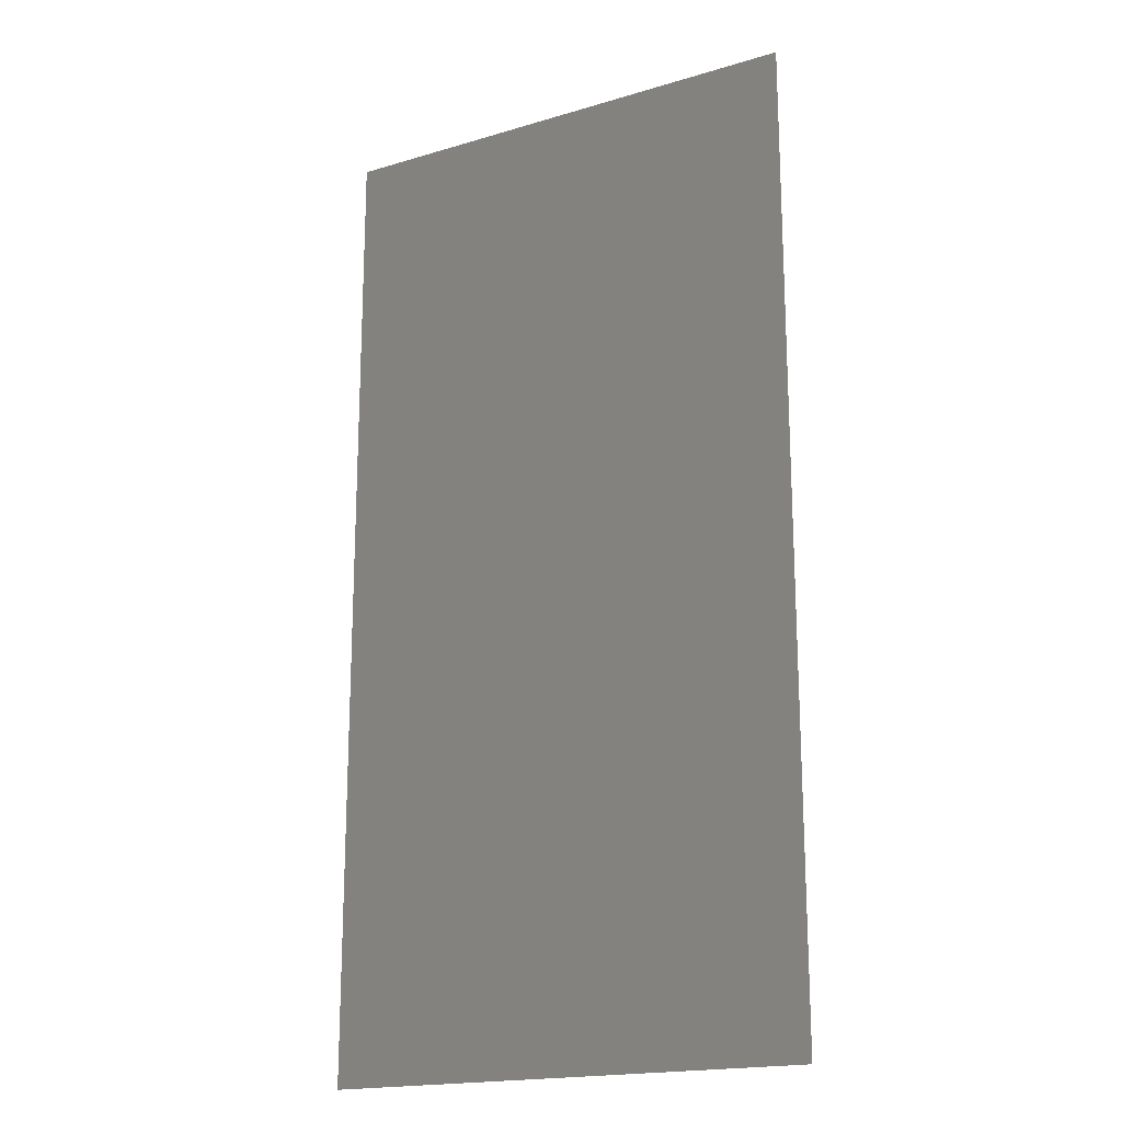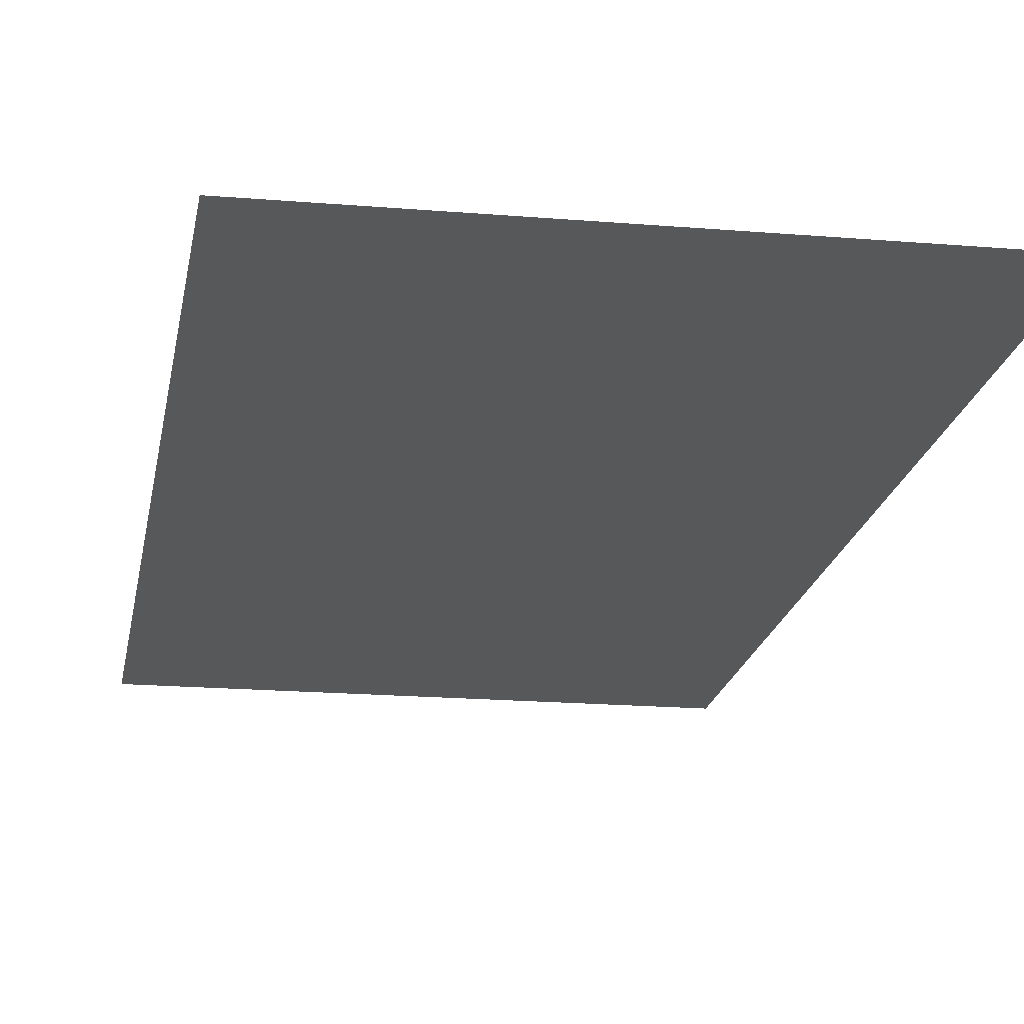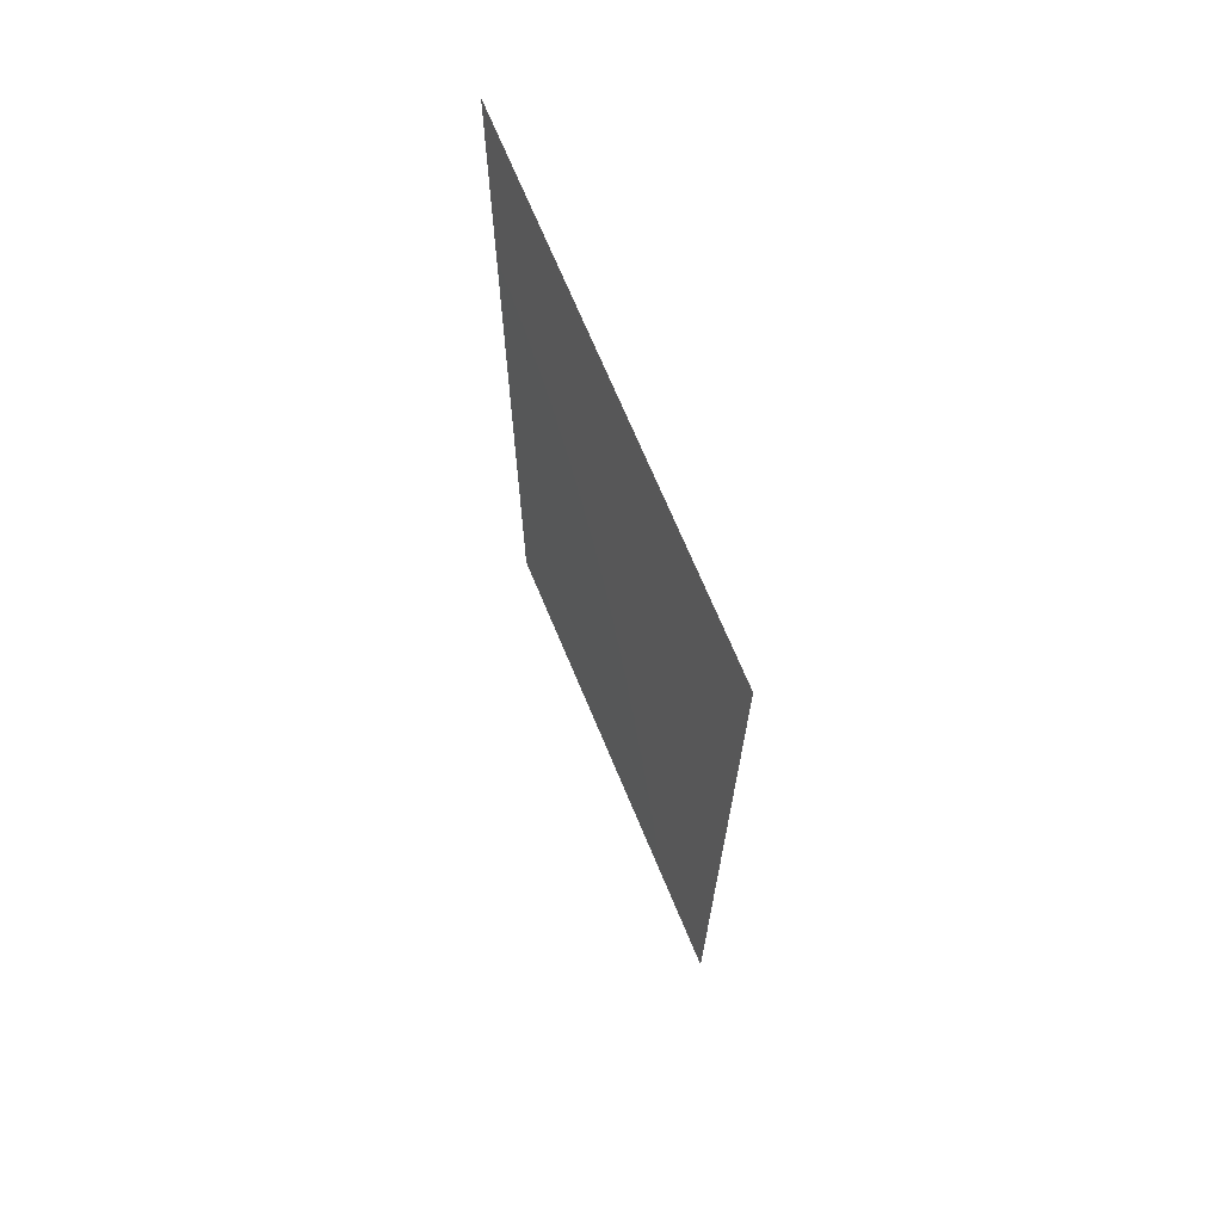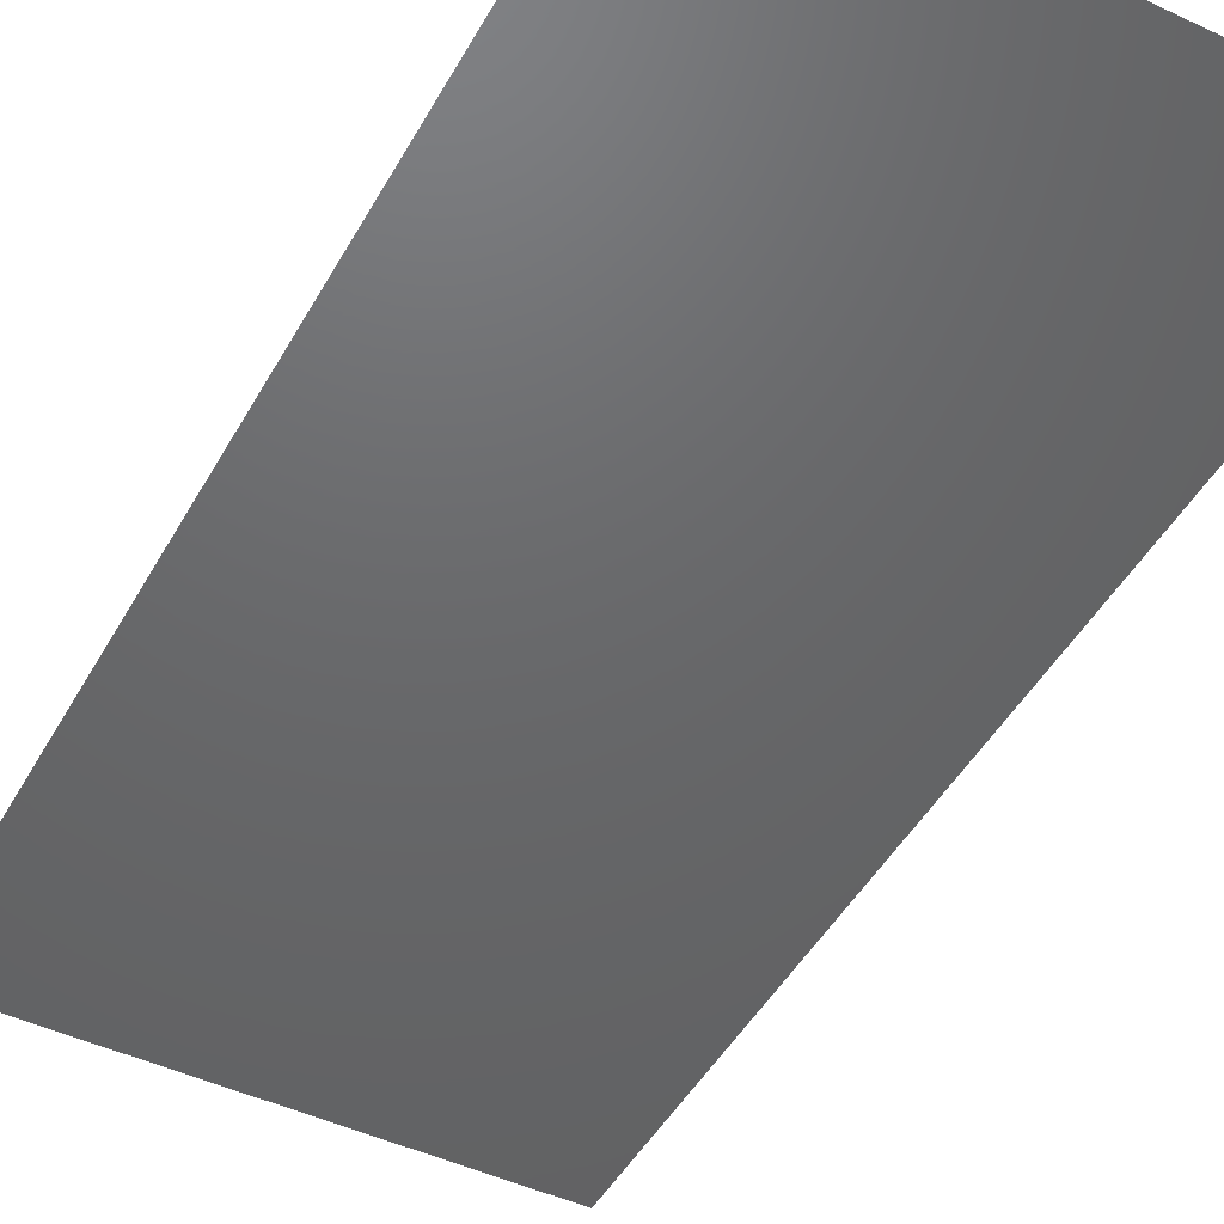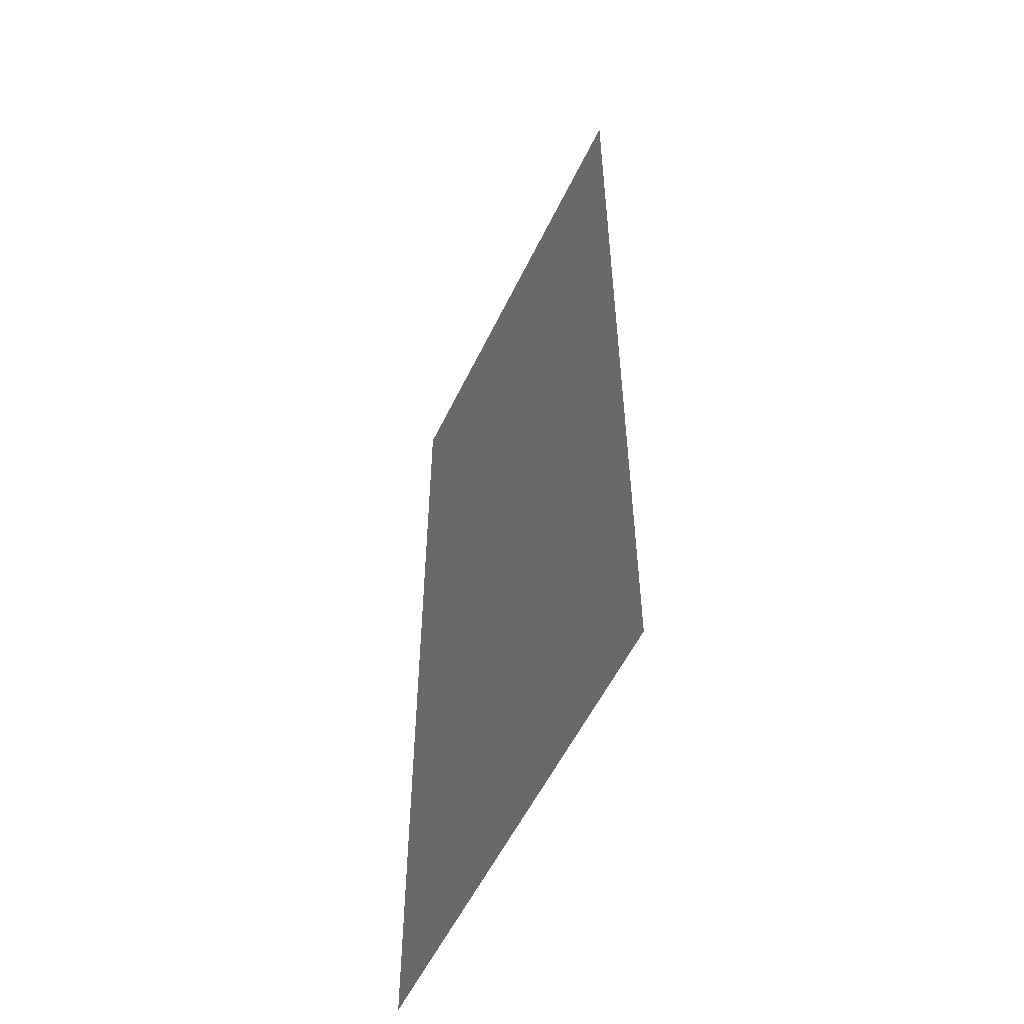
<metadata>
{"format":"stl","ext":"stl","renderer":"f3d","projection":"perspective","resolution":1024,"background":"white","views":[{"elev":-18.6,"azim":-150.2,"up":"+Z"},{"elev":-18.5,"azim":-9.2,"up":"+Y"},{"elev":71.0,"azim":-112.7,"up":"+Z"},{"elev":-47.1,"azim":-28.0,"up":"+Y"},{"elev":-55.5,"azim":-115.4,"up":"+Z"}]}
</metadata>
<code>
# stl→obj: 4 verts, 2 faces
v -1000 0 1000
v -700 0 1000
v -1000 0 1600
v -700 0 1600
f 1 2 3
f 2 3 4

</code>
